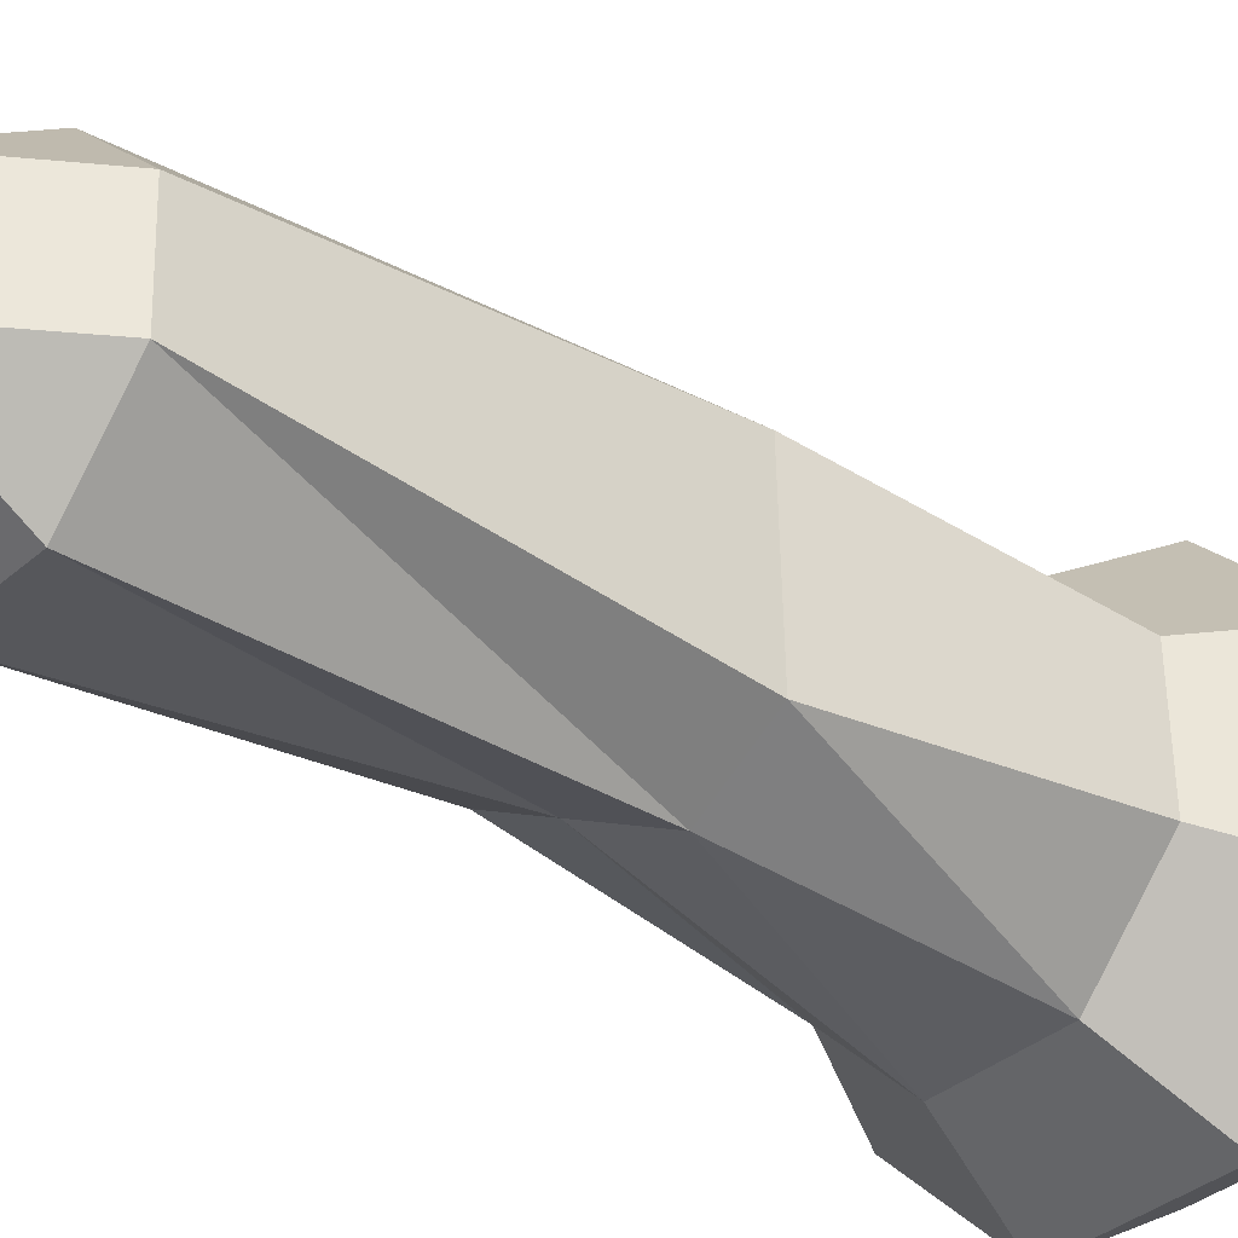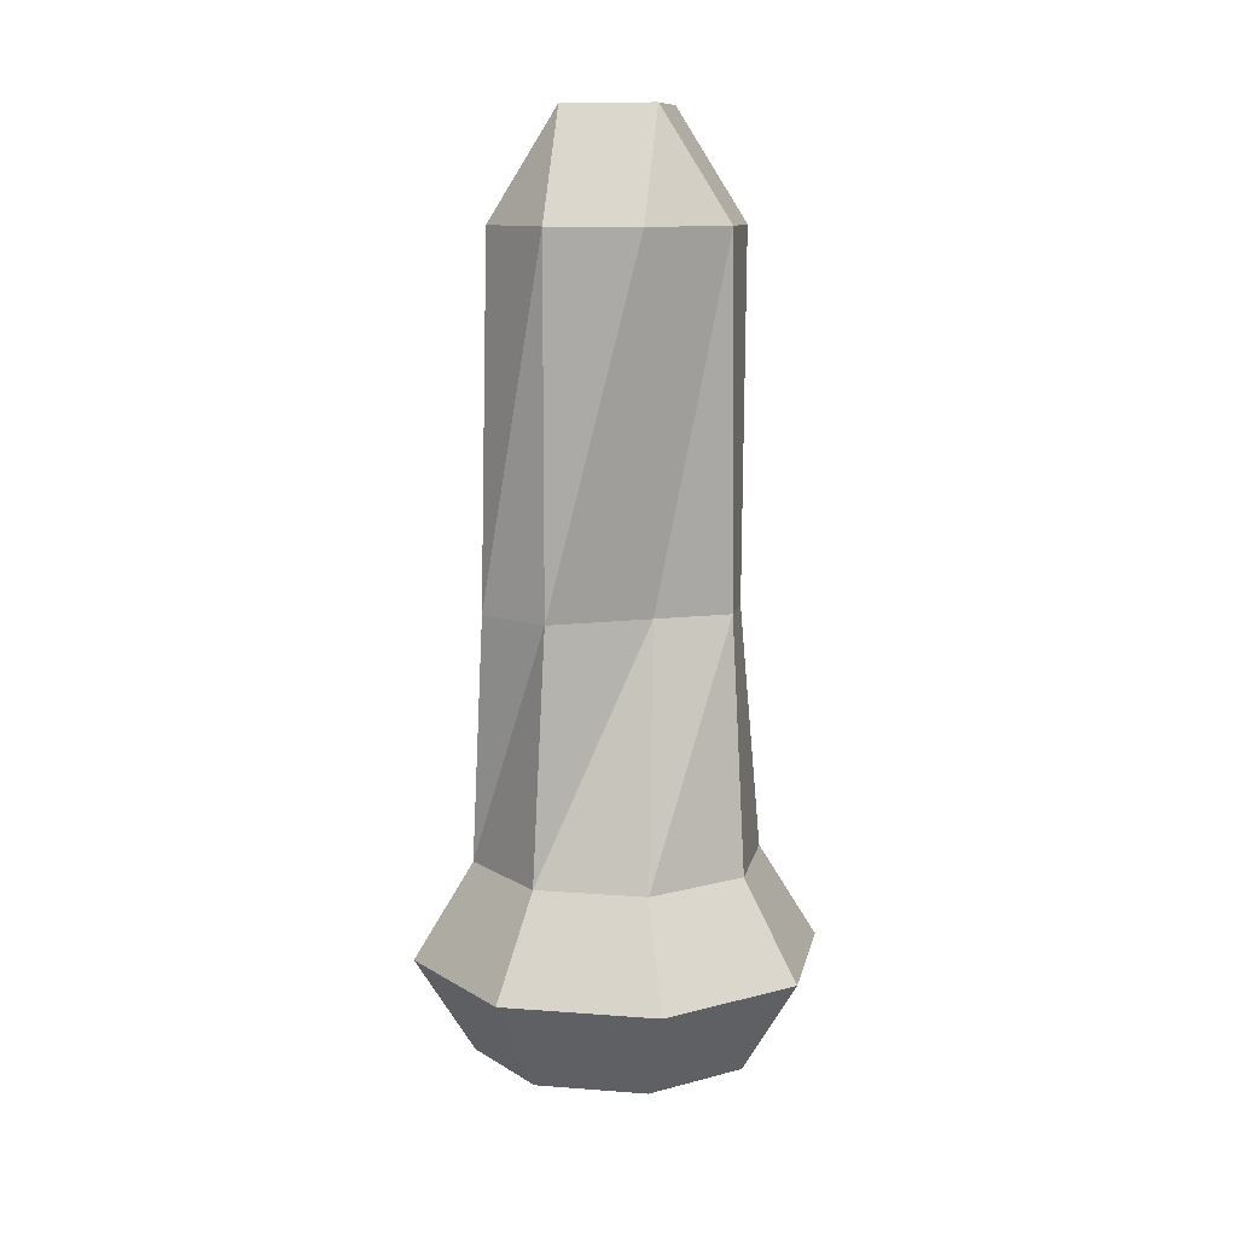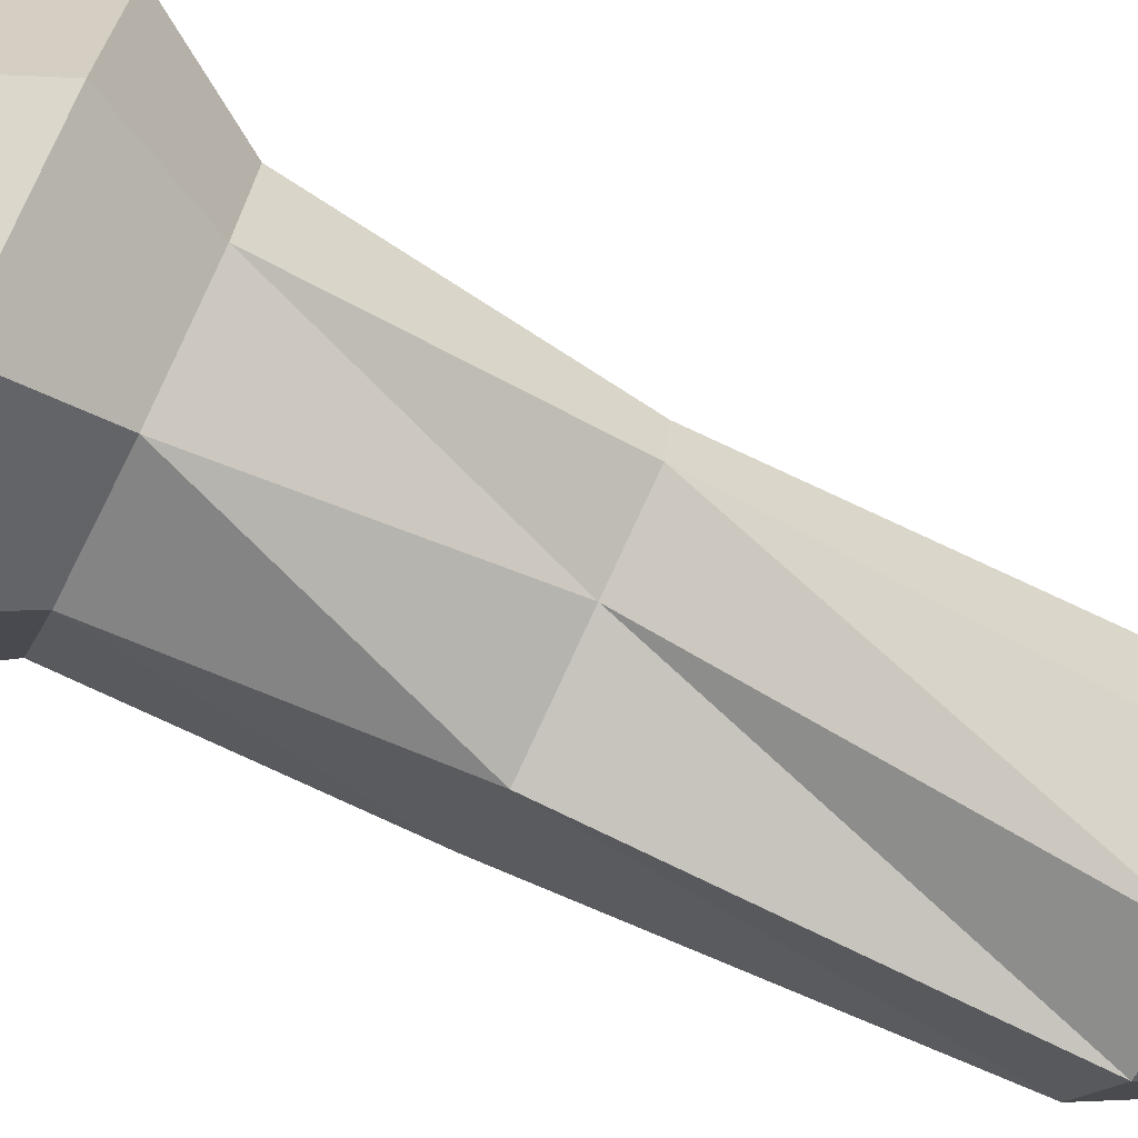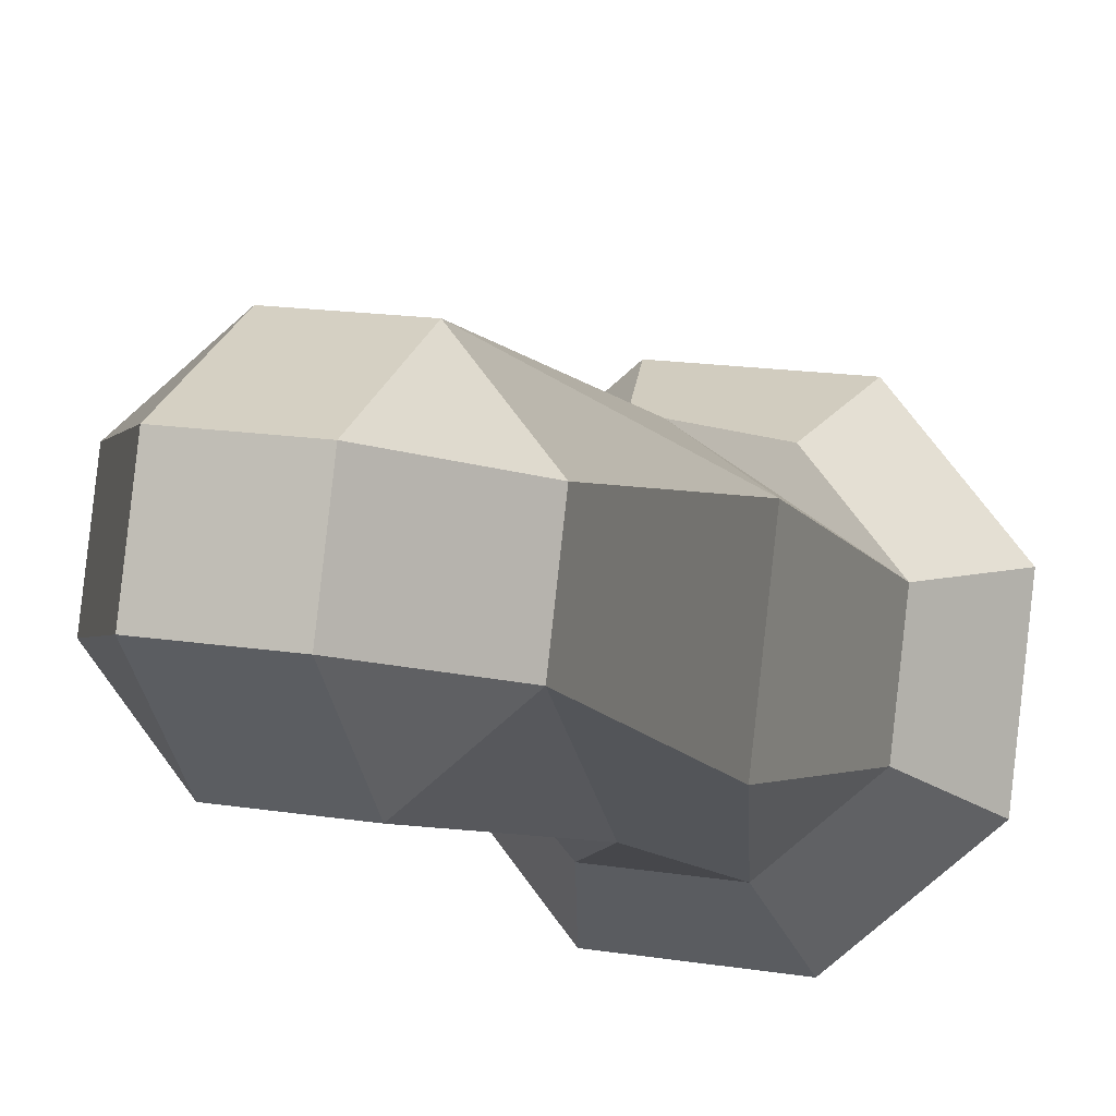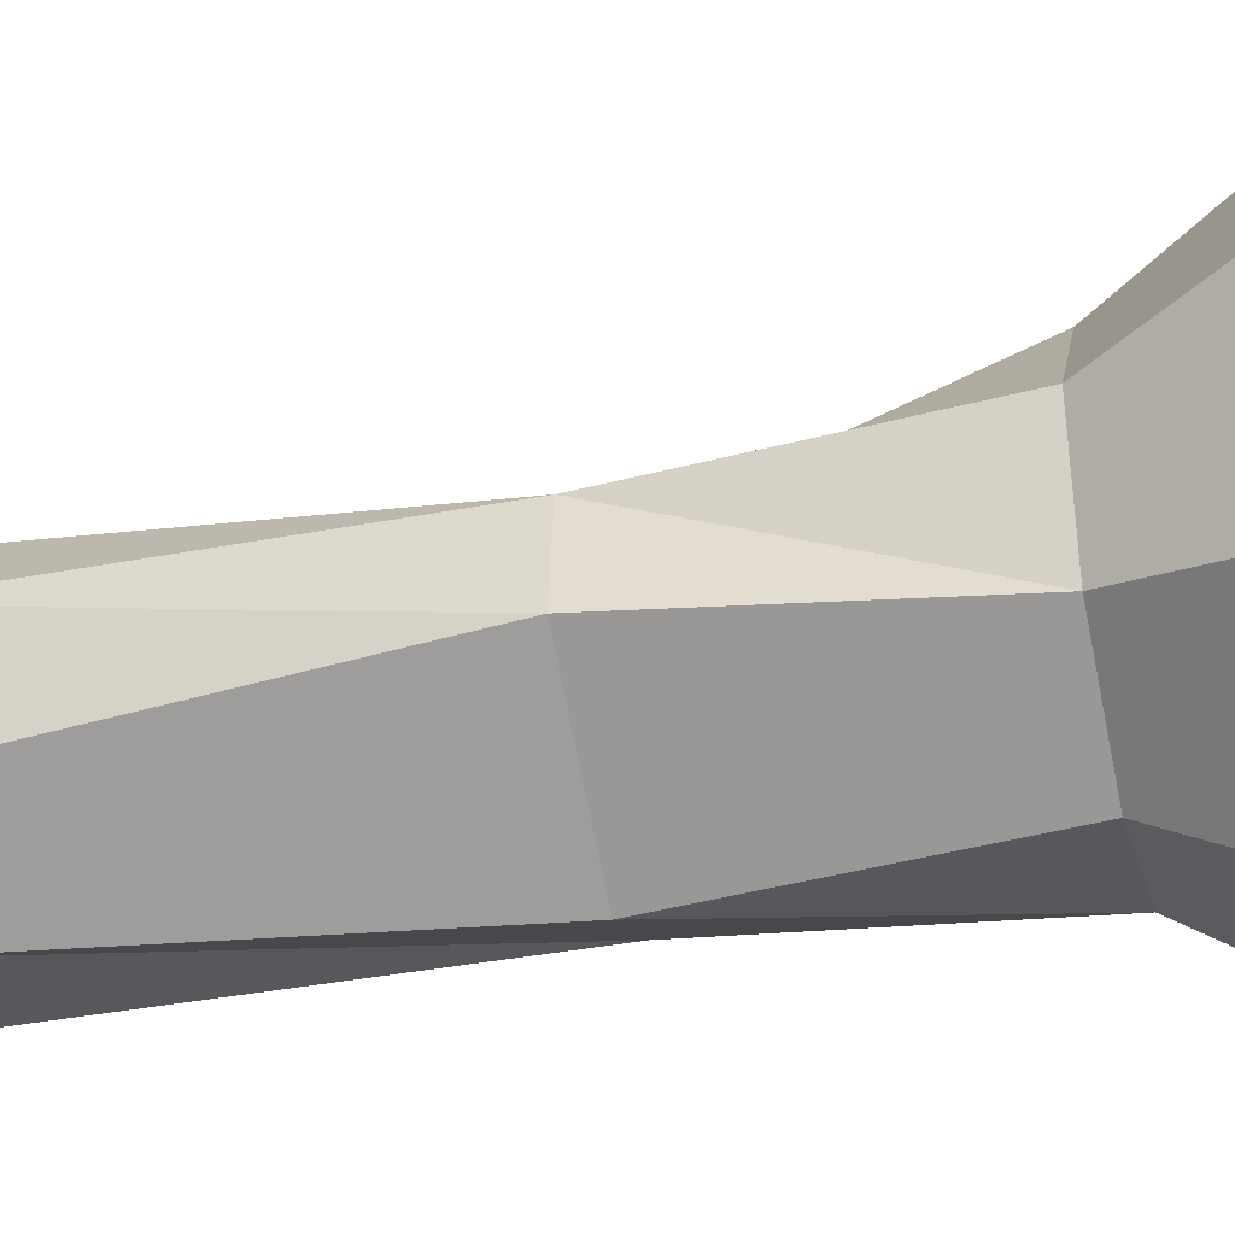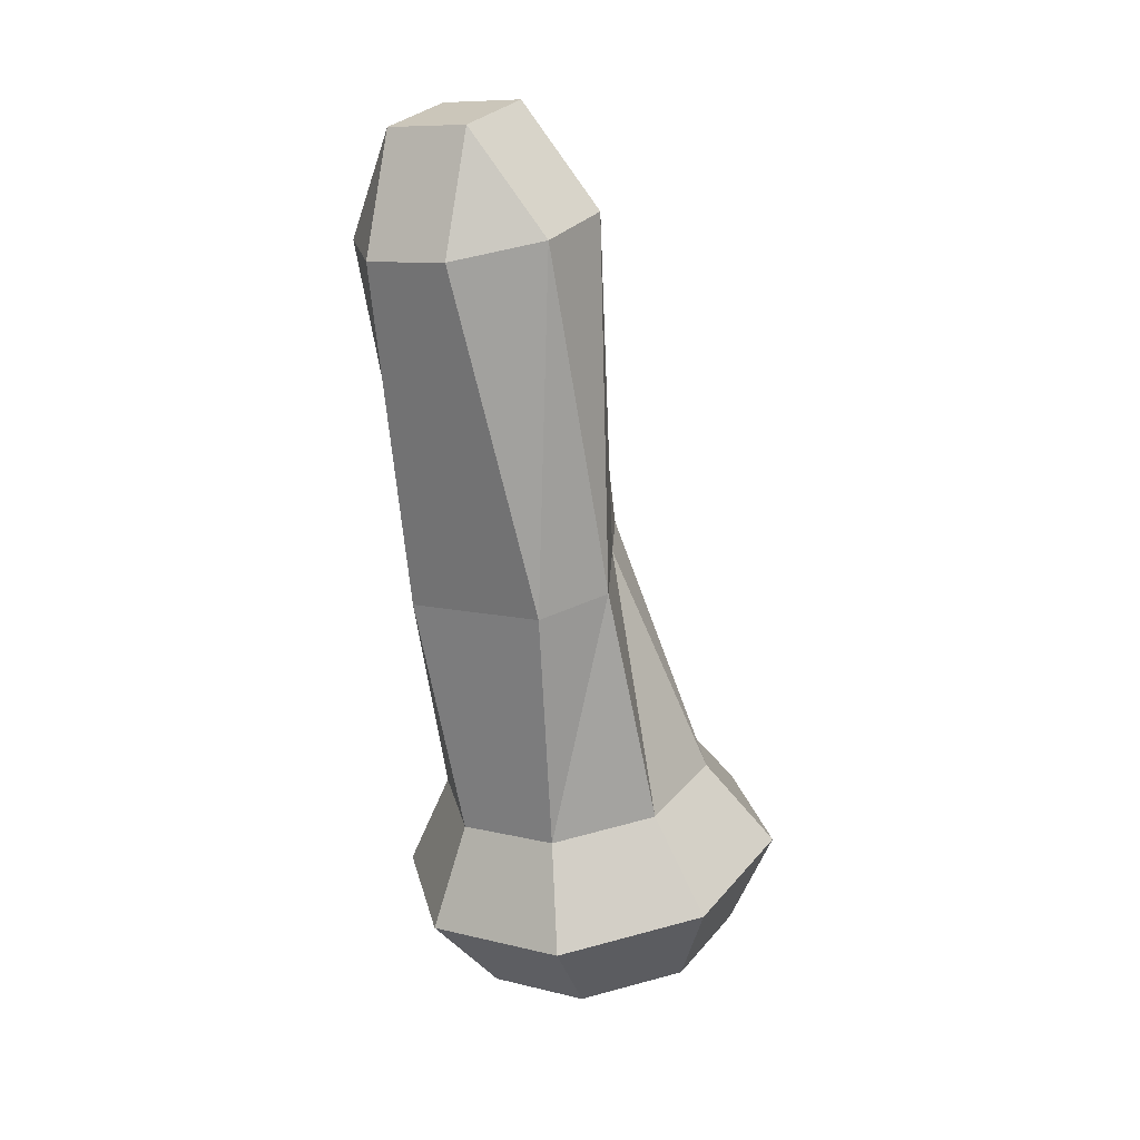
<metadata>
{"format":"obj","ext":"obj","renderer":"f3d","projection":"perspective","resolution":1024,"background":"white","views":[{"elev":-48.1,"azim":-129.7,"up":"+Z"},{"elev":20.7,"azim":1.2,"up":"+Y"},{"elev":-50.1,"azim":65.3,"up":"+Z"},{"elev":-15.9,"azim":-161.7,"up":"+Z"},{"elev":7.9,"azim":-79.5,"up":"+Z"},{"elev":27.1,"azim":-67.9,"up":"+Y"}]}
</metadata>
<code>
v  0.0007019 -0.04773 0.008375
v  0.004501 -0.04001 0.02436
v  -0.008686 -0.04044 0.0221
v  0.01324 0.05479 -0.001354
v  0.004701 0.01151 0.006879
v  0.01382 0.011 0.003753
v  0.02478 -0.03222 0.0002043
v  0.02153 -0.02904 0.01858
v  0.01545 -0.04129 0.01677
v  0.01324 0.05479 -0.001354
v  0.003477 0.05593 0.005412
v  0.004701 0.01151 0.006879
v  0.01517 0.0529 -0.01228
v  0.01324 0.05479 -0.001354
v  0.01382 0.011 0.003753
v  0.007388 0.008882 -0.008289
v  0.01489 0.009945 -0.002314
v  0.01767 -0.02041 -0.0002439
v  0.006817 0.06579 -0.01599
v  0.004882 0.06768 -0.005066
v  0.01324 0.05479 -0.001354
v  0.006817 0.06579 -0.01599
v  0.01324 0.05479 -0.001354
v  0.01517 0.0529 -0.01228
v  0.02153 -0.02904 0.01858
v  0.004501 -0.04001 0.02436
v  0.01545 -0.04129 0.01677
v  -0.006201 0.06731 -0.006964
v  -0.01447 0.05387 -0.006102
v  -0.007606 0.05556 0.003514
v  -0.006201 0.06731 -0.006964
v  -0.01253 0.05197 -0.01702
v  -0.01447 0.05387 -0.006102
v  -0.007606 0.05556 0.003514
v  -0.01447 0.05387 -0.006102
v  -0.01497 0.01113 0.005091
v  0.004882 0.06768 -0.005066
v  0.003477 0.05593 0.005412
v  0.01324 0.05479 -0.001354
v  -0.01416 -0.02146 -0.005699
v  -0.00321 -0.02274 -0.01329
v  -0.00475 -0.03552 -0.01824
v  0.0139 -0.0349 -0.01505
v  0.01775 -0.04354 0.003774
v  0.01006 -0.04544 -0.007011
v  0.0007019 -0.04773 0.008375
v  0.01006 -0.04544 -0.007011
v  0.01775 -0.04354 0.003774
v  -0.01646 -0.01921 0.007294
v  -0.01416 -0.02146 -0.005699
v  -0.02024 -0.03371 -0.007511
v  -0.00321 -0.02274 -0.01329
v  0.009977 -0.02231 -0.01103
v  0.0139 -0.0349 -0.01505
v  0.01517 0.0529 -0.01228
v  0.01382 0.011 0.003753
v  0.01489 0.009945 -0.002314
v  0.01382 0.011 0.003753
v  0.004421 -0.01688 0.02034
v  0.01537 -0.01816 0.01275
v  0.01489 0.009945 -0.002314
v  0.01382 0.011 0.003753
v  0.01537 -0.01816 0.01275
v  -0.00475 -0.03552 -0.01824
v  0.0139 -0.0349 -0.01505
v  0.01006 -0.04544 -0.007011
v  -0.002771 0.05083 -0.02379
v  0.008313 0.0512 -0.02189
v  0.007388 0.008882 -0.008289
v  0.009977 -0.02231 -0.01103
v  0.02478 -0.03222 0.0002043
v  0.0139 -0.0349 -0.01505
v  -0.006201 0.06731 -0.006964
v  -0.004267 0.06542 -0.01789
v  -0.01253 0.05197 -0.01702
v  -0.01261 -0.02785 0.02612
v  -0.01638 -0.04234 0.01131
v  -0.008686 -0.04044 0.0221
v  -0.01174 0.007972 -0.01315
v  -0.00321 -0.02274 -0.01329
v  -0.01416 -0.02146 -0.005699
v  0.0139 -0.0349 -0.01505
v  0.02478 -0.03222 0.0002043
v  0.01775 -0.04354 0.003774
v  0.02478 -0.03222 0.0002043
v  0.01545 -0.04129 0.01677
v  0.01775 -0.04354 0.003774
v  0.0007019 -0.04773 0.008375
v  0.01775 -0.04354 0.003774
v  0.01545 -0.04129 0.01677
v  0.01489 0.009945 -0.002314
v  0.01537 -0.01816 0.01275
v  0.01767 -0.02041 -0.0002439
v  -0.01447 0.05387 -0.006102
v  -0.01253 0.05197 -0.01702
v  -0.01174 0.007972 -0.01315
v  0.02153 -0.02904 0.01858
v  0.006042 -0.02723 0.02931
v  0.004501 -0.04001 0.02436
v  0.004421 -0.01688 0.02034
v  -0.008765 -0.01731 0.01808
v  -0.01261 -0.02785 0.02612
v  -0.004267 0.06542 -0.01789
v  0.004882 0.06768 -0.005066
v  0.006817 0.06579 -0.01599
v  0.007388 0.008882 -0.008289
v  0.01767 -0.02041 -0.0002439
v  0.009977 -0.02231 -0.01103
v  -0.004267 0.06542 -0.01789
v  -0.006201 0.06731 -0.006964
v  0.004882 0.06768 -0.005066
v  -0.01261 -0.02785 0.02612
v  -0.02349 -0.03053 0.01086
v  -0.01638 -0.04234 0.01131
v  0.0007019 -0.04773 0.008375
v  0.01545 -0.04129 0.01677
v  0.004501 -0.04001 0.02436
v  0.004882 0.06768 -0.005066
v  -0.006201 0.06731 -0.006964
v  -0.007606 0.05556 0.003514
v  0.004882 0.06768 -0.005066
v  -0.007606 0.05556 0.003514
v  0.003477 0.05593 0.005412
v  -0.008765 -0.01731 0.01808
v  -0.01646 -0.01921 0.007294
v  -0.02349 -0.03053 0.01086
v  -0.02349 -0.03053 0.01086
v  -0.01408 -0.04459 -0.001681
v  -0.01638 -0.04234 0.01131
v  -0.01497 0.01113 0.005091
v  -0.01416 -0.02146 -0.005699
v  -0.01646 -0.01921 0.007294
v  -0.008765 -0.01731 0.01808
v  -0.02349 -0.03053 0.01086
v  -0.01261 -0.02785 0.02612
v  -0.02349 -0.03053 0.01086
v  -0.02024 -0.03371 -0.007511
v  -0.01408 -0.04459 -0.001681
v  -0.007457 0.01219 0.01105
v  -0.01646 -0.01921 0.007294
v  -0.008765 -0.01731 0.01808
v  0.004701 0.01151 0.006879
v  -0.007457 0.01219 0.01105
v  -0.008765 -0.01731 0.01808
v  0.004701 0.01151 0.006879
v  -0.008765 -0.01731 0.01808
v  0.004421 -0.01688 0.02034
v  -0.01253 0.05197 -0.01702
v  -0.002621 0.007463 -0.01626
v  -0.01174 0.007972 -0.01315
v  -0.01646 -0.01921 0.007294
v  -0.02024 -0.03371 -0.007511
v  -0.02349 -0.03053 0.01086
v  0.009977 -0.02231 -0.01103
v  0.01767 -0.02041 -0.0002439
v  0.02478 -0.03222 0.0002043
v  -0.002621 0.007463 -0.01626
v  0.007388 0.008882 -0.008289
v  0.009977 -0.02231 -0.01103
v  -0.01174 0.007972 -0.01315
v  -0.002621 0.007463 -0.01626
v  -0.00321 -0.02274 -0.01329
v  -0.002621 0.007463 -0.01626
v  0.009977 -0.02231 -0.01103
v  -0.00321 -0.02274 -0.01329
v  -0.01253 0.05197 -0.01702
v  -0.002771 0.05083 -0.02379
v  -0.002621 0.007463 -0.01626
v  0.0007019 -0.04773 0.008375
v  -0.01638 -0.04234 0.01131
v  -0.01408 -0.04459 -0.001681
v  0.0007019 -0.04773 0.008375
v  -0.01408 -0.04459 -0.001681
v  -0.00313 -0.04587 -0.009271
v  0.0007019 -0.04773 0.008375
v  -0.00313 -0.04587 -0.009271
v  0.01006 -0.04544 -0.007011
v  -0.002771 0.05083 -0.02379
v  0.007388 0.008882 -0.008289
v  -0.002621 0.007463 -0.01626
v  0.01537 -0.01816 0.01275
v  0.006042 -0.02723 0.02931
v  0.02153 -0.02904 0.01858
v  0.01767 -0.02041 -0.0002439
v  0.02153 -0.02904 0.01858
v  0.02478 -0.03222 0.0002043
v  0.0007019 -0.04773 0.008375
v  -0.008686 -0.04044 0.0221
v  -0.01638 -0.04234 0.01131
v  0.01767 -0.02041 -0.0002439
v  0.01537 -0.01816 0.01275
v  0.02153 -0.02904 0.01858
v  -0.00321 -0.02274 -0.01329
v  0.0139 -0.0349 -0.01505
v  -0.00475 -0.03552 -0.01824
v  -0.01447 0.05387 -0.006102
v  -0.01174 0.007972 -0.01315
v  -0.01497 0.01113 0.005091
v  -0.007606 0.05556 0.003514
v  -0.01497 0.01113 0.005091
v  -0.007457 0.01219 0.01105
v  0.004421 -0.01688 0.02034
v  -0.01261 -0.02785 0.02612
v  0.006042 -0.02723 0.02931
v  -0.004267 0.06542 -0.01789
v  -0.002771 0.05083 -0.02379
v  -0.01253 0.05197 -0.01702
v  -0.00475 -0.03552 -0.01824
v  0.01006 -0.04544 -0.007011
v  -0.00313 -0.04587 -0.009271
v  -0.02024 -0.03371 -0.007511
v  -0.00313 -0.04587 -0.009271
v  -0.01408 -0.04459 -0.001681
v  0.006042 -0.02723 0.02931
v  -0.01261 -0.02785 0.02612
v  -0.008686 -0.04044 0.0221
v  0.01382 0.011 0.003753
v  0.004701 0.01151 0.006879
v  0.004421 -0.01688 0.02034
v  -0.02024 -0.03371 -0.007511
v  -0.00475 -0.03552 -0.01824
v  -0.00313 -0.04587 -0.009271
v  0.01537 -0.01816 0.01275
v  0.004421 -0.01688 0.02034
v  0.006042 -0.02723 0.02931
v  0.006817 0.06579 -0.01599
v  0.01517 0.0529 -0.01228
v  0.008313 0.0512 -0.02189
v  0.006042 -0.02723 0.02931
v  -0.008686 -0.04044 0.0221
v  0.004501 -0.04001 0.02436
v  -0.01416 -0.02146 -0.005699
v  -0.00475 -0.03552 -0.01824
v  -0.02024 -0.03371 -0.007511
v  -0.004267 0.06542 -0.01789
v  0.006817 0.06579 -0.01599
v  0.008313 0.0512 -0.02189
v  -0.01497 0.01113 0.005091
v  -0.01174 0.007972 -0.01315
v  -0.01416 -0.02146 -0.005699
v  -0.004267 0.06542 -0.01789
v  0.008313 0.0512 -0.02189
v  -0.002771 0.05083 -0.02379
v  0.003477 0.05593 0.005412
v  -0.007457 0.01219 0.01105
v  0.004701 0.01151 0.006879
v  0.008313 0.0512 -0.02189
v  0.01517 0.0529 -0.01228
v  0.01489 0.009945 -0.002314
v  0.003477 0.05593 0.005412
v  -0.007606 0.05556 0.003514
v  -0.007457 0.01219 0.01105
v  0.008313 0.0512 -0.02189
v  0.01489 0.009945 -0.002314
v  0.007388 0.008882 -0.008289
v  -0.007457 0.01219 0.01105
v  -0.01497 0.01113 0.005091
v  -0.01646 -0.01921 0.007294
g <STL_BINARY>
f 1 2 3
f 4 5 6
f 7 8 9
f 10 11 12
f 13 14 15
f 16 17 18
f 19 20 21
f 22 23 24
f 25 26 27
f 28 29 30
f 31 32 33
f 34 35 36
f 37 38 39
f 40 41 42
f 43 44 45
f 46 47 48
f 49 50 51
f 52 53 54
f 55 56 57
f 58 59 60
f 61 62 63
f 64 65 66
f 67 68 69
f 70 71 72
f 73 74 75
f 76 77 78
f 79 80 81
f 82 83 84
f 85 86 87
f 88 89 90
f 91 92 93
f 94 95 96
f 97 98 99
f 100 101 102
f 103 104 105
f 106 107 108
f 109 110 111
f 112 113 114
f 115 116 117
f 118 119 120
f 121 122 123
f 124 125 126
f 127 128 129
f 130 131 132
f 133 134 135
f 136 137 138
f 139 140 141
f 142 143 144
f 145 146 147
f 148 149 150
f 151 152 153
f 154 155 156
f 157 158 159
f 160 161 162
f 163 164 165
f 166 167 168
f 169 170 171
f 172 173 174
f 175 176 177
f 178 179 180
f 181 182 183
f 184 185 186
f 187 188 189
f 190 191 192
f 193 194 195
f 196 197 198
f 199 200 201
f 202 203 204
f 205 206 207
f 208 209 210
f 211 212 213
f 214 215 216
f 217 218 219
f 220 221 222
f 223 224 225
f 226 227 228
f 229 230 231
f 232 233 234
f 235 236 237
f 238 239 240
f 241 242 243
f 244 245 246
f 247 248 249
f 250 251 252
f 253 254 255
f 256 257 258

</code>
